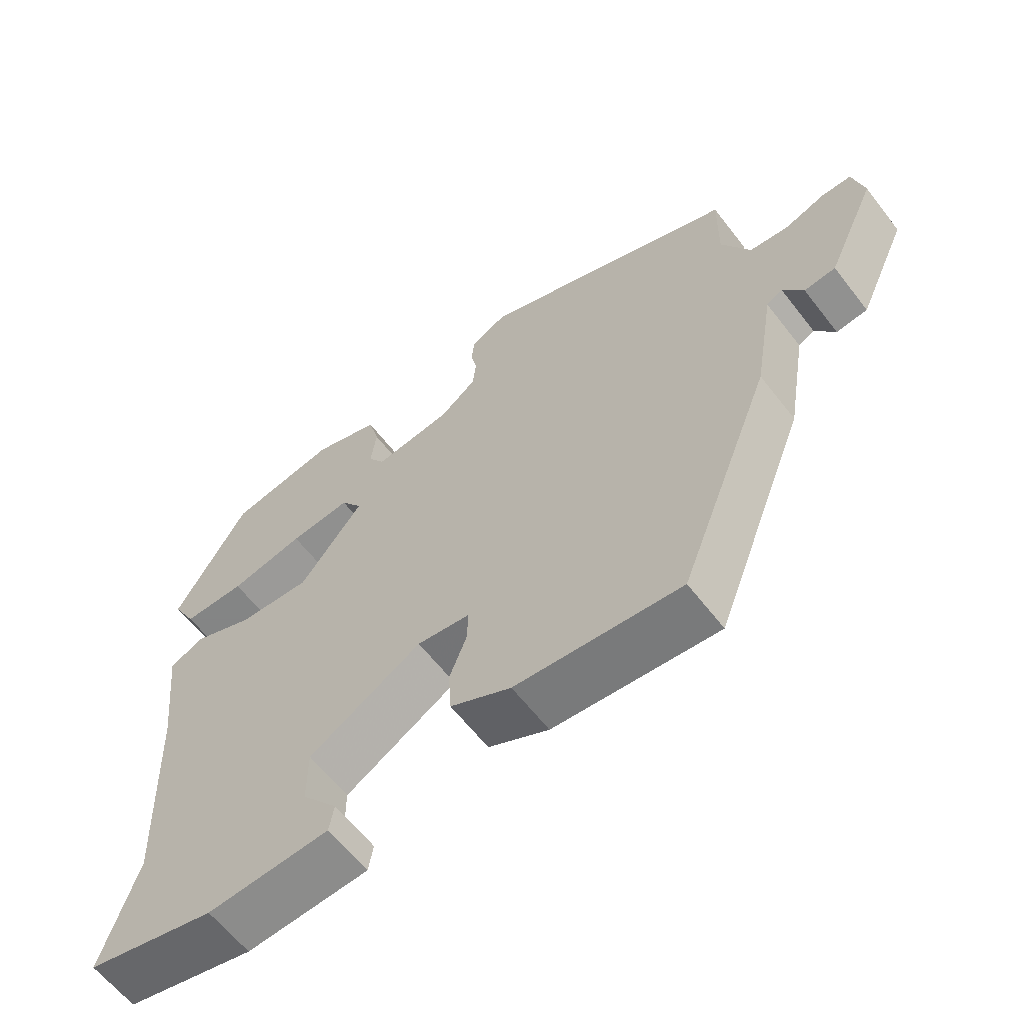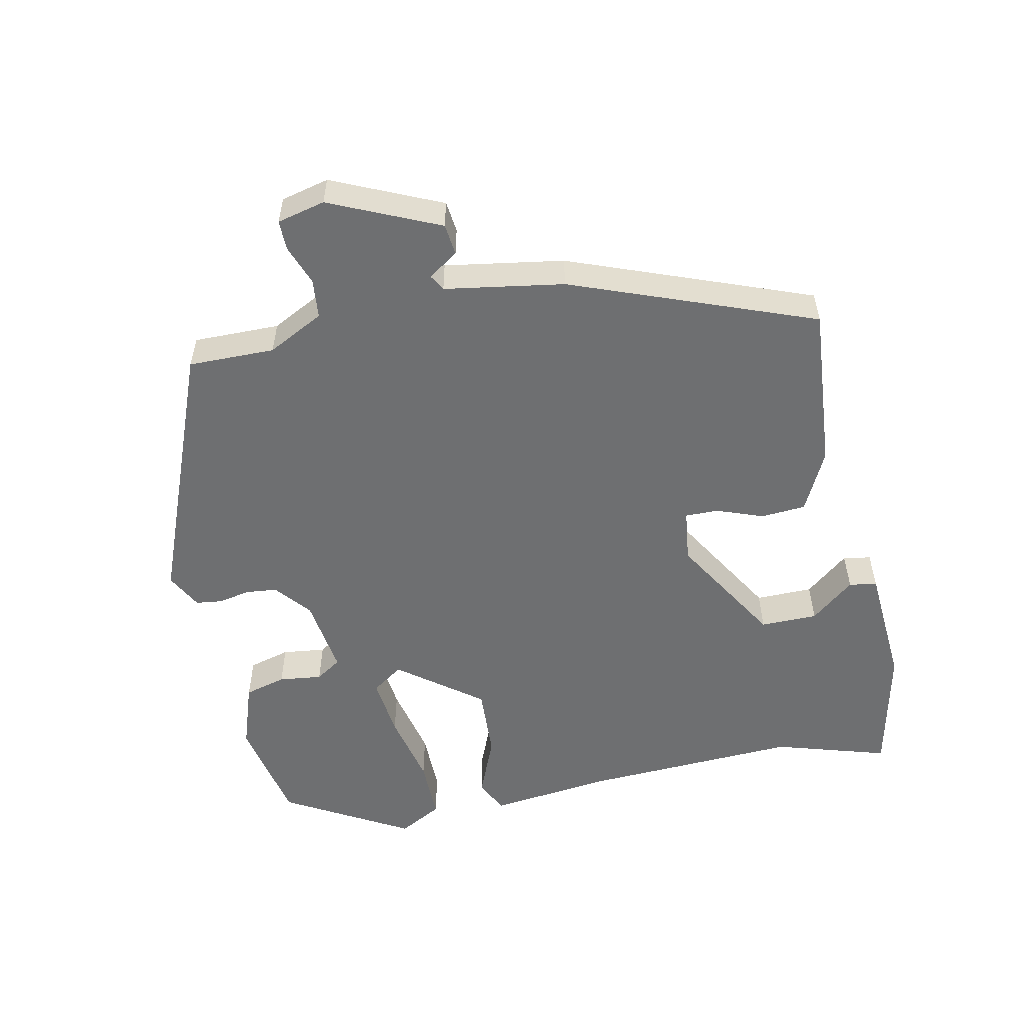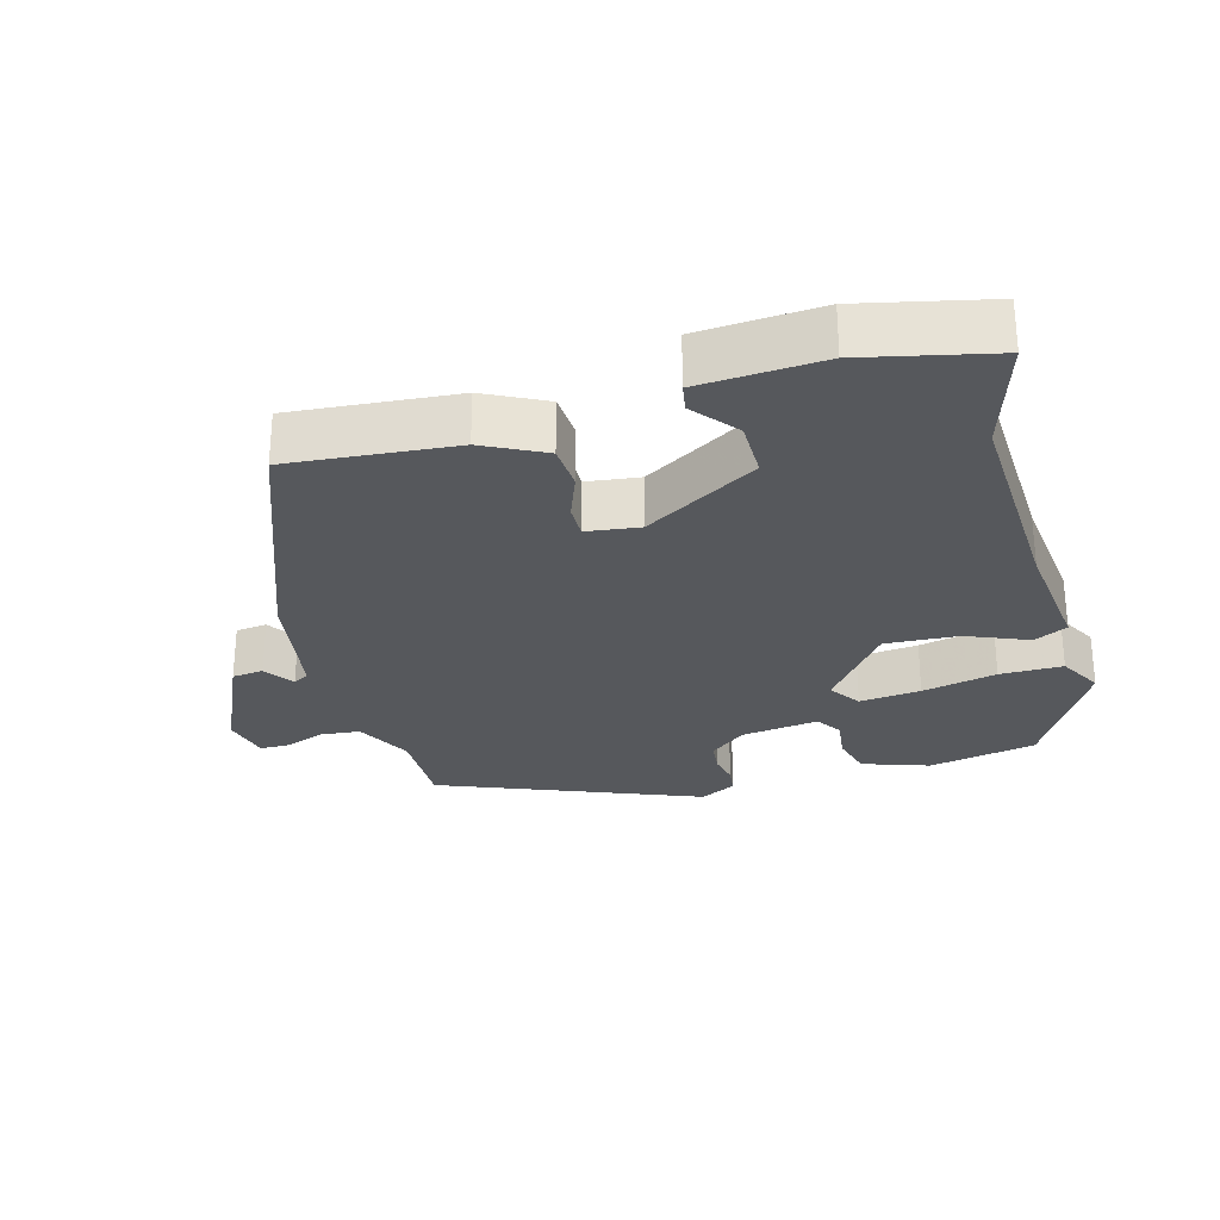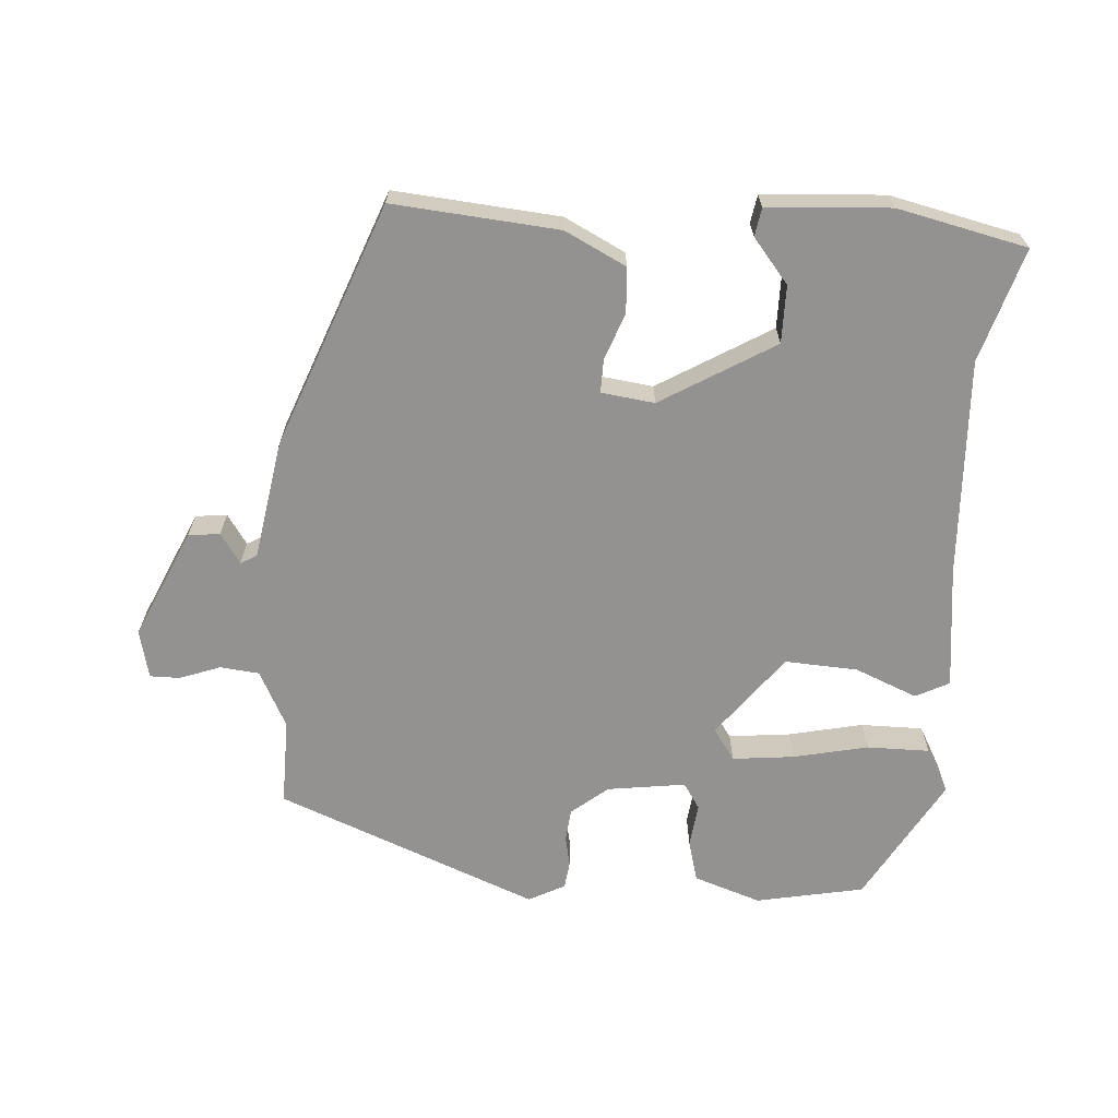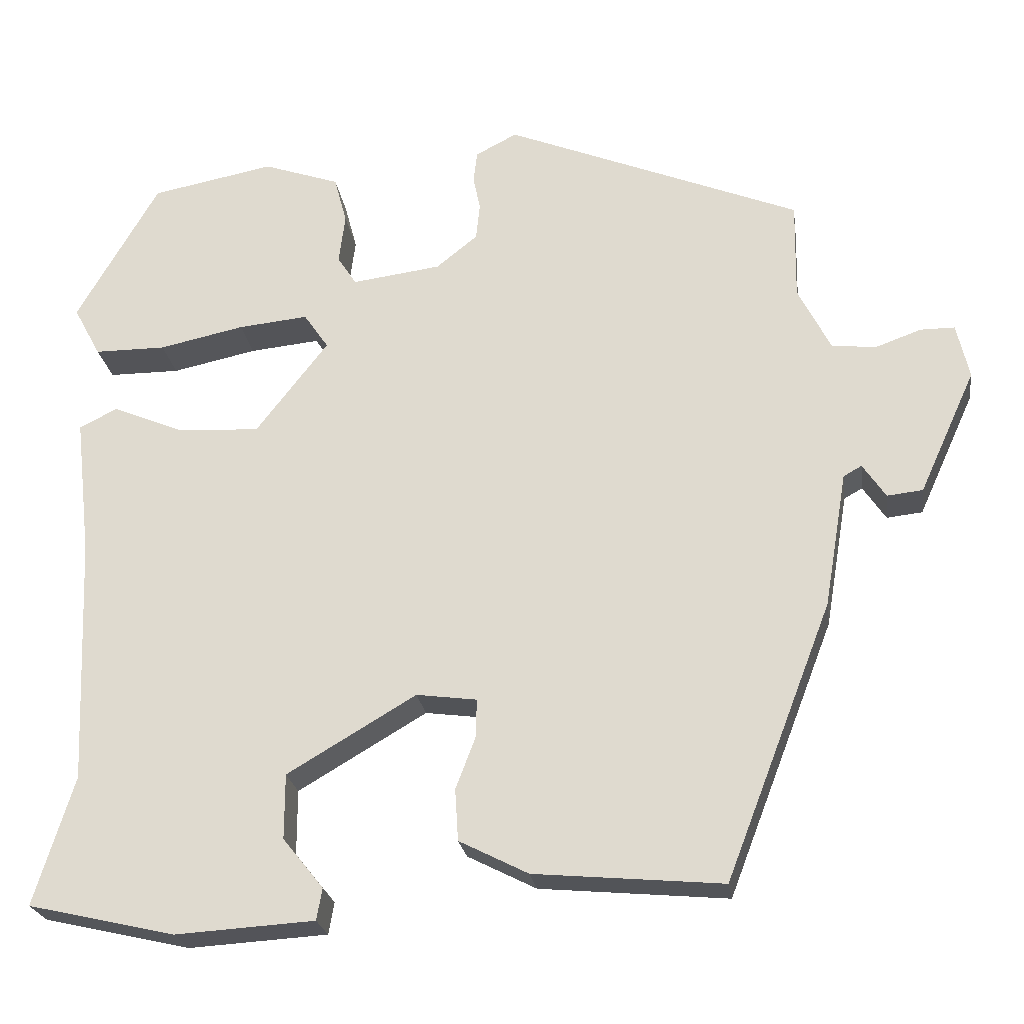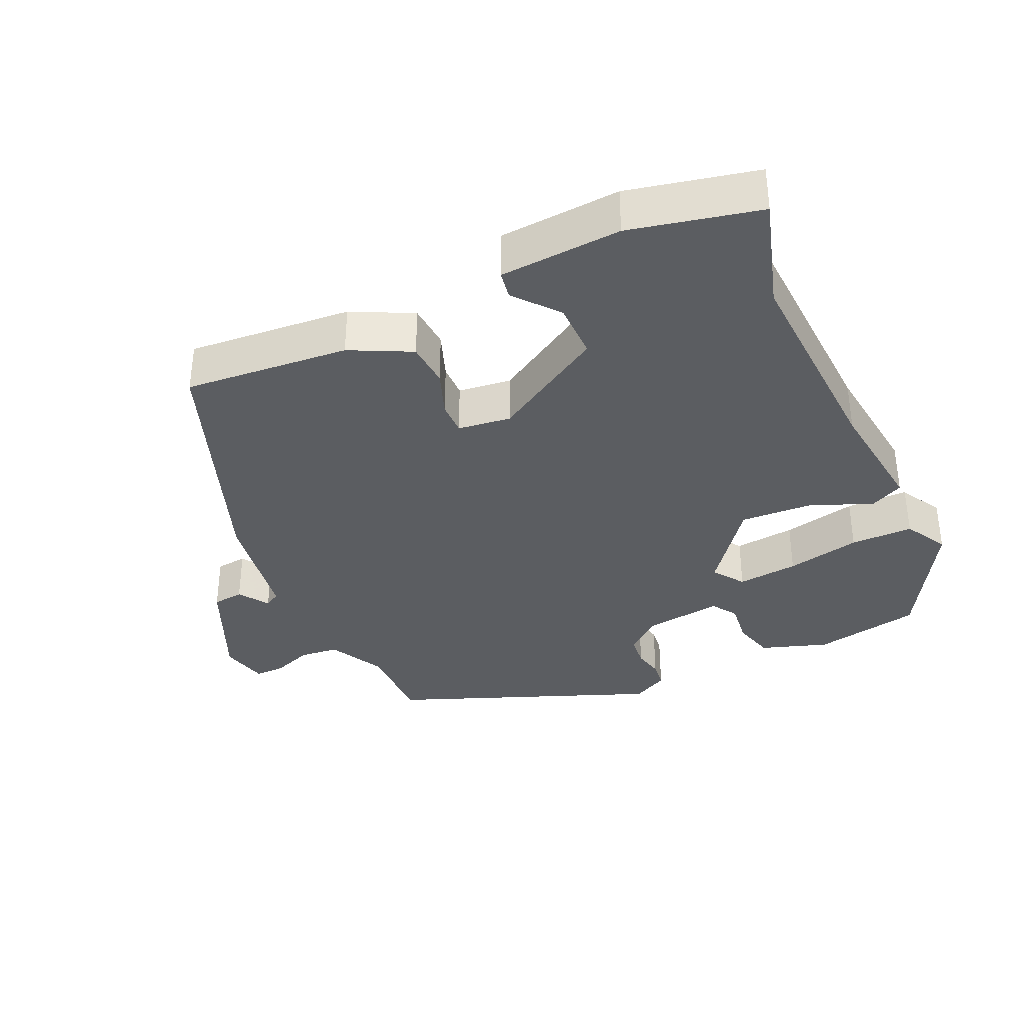
<metadata>
{"format":"obj","ext":"obj","renderer":"f3d","projection":"perspective","resolution":1024,"background":"white","views":[{"elev":-61.6,"azim":37.6,"up":"+Z"},{"elev":-54.6,"azim":102.2,"up":"+Y"},{"elev":-28.0,"azim":-164.3,"up":"+Y"},{"elev":-66.5,"azim":176.2,"up":"+Y"},{"elev":-23.6,"azim":8.0,"up":"+Z"},{"elev":-35.4,"azim":-155.1,"up":"+Y"}]}
</metadata>
<code>
v 0.354 0.07 -0.51
v 0.117 0.07 -0.489
v 0.03 0.07 -0.445
v 0.026 0.07 -0.38
v 0.051 0.07 -0.314
v 0.052 0.07 -0.266
v -0.024 0.07 -0.256
v -0.186 0.07 -0.352
v -0.186 0.07 -0.434
v -0.135 0.07 -0.497
v -0.142 0.07 -0.537
v -0.317 0.07 -0.548
v -0.502 0.07 -0.506
v -0.452 0.07 -0.344
v -0.465 0.07 -0.033
v -0.485 0.07 0.143
v -0.437 0.07 0.167
v -0.348 0.07 0.13
v -0.244 0.07 0.124
v -0.153 0.07 0.242
v -0.184 0.07 0.287
v -0.272 0.07 0.278
v -0.379 0.07 0.255
v -0.469 0.07 0.255
v -0.503 0.07 0.318
v -0.4 0.07 0.497
v -0.245 0.07 0.527
v -0.149 0.07 0.494
v -0.133 0.07 0.434
v -0.141 0.07 0.372
v -0.117 0.07 0.335
v -0.005 0.07 0.35
v 0.047 0.07 0.392
v 0.052 0.07 0.438
v 0.043 0.07 0.482
v 0.048 0.07 0.521
v 0.1 0.07 0.548
v 0.473 0.07 0.398
v 0.471 0.07 0.274
v 0.512 0.07 0.193
v 0.568 0.07 0.187
v 0.626 0.07 0.208
v 0.669 0.07 0.208
v 0.685 0.07 0.139
v 0.614 0.07 -0.017
v 0.569 0.07 -0.022
v 0.54 0.07 0.021
v 0.517 0.07 0.008
v 0.488 0.07 -0.163
v 0.354 0 -0.51
v 0.117 0 -0.489
v 0.03 0 -0.445
v 0.026 0 -0.38
v 0.051 0 -0.314
v 0.052 0 -0.266
v -0.024 0 -0.256
v -0.186 0 -0.352
v -0.186 0 -0.434
v -0.135 0 -0.497
v -0.142 0 -0.537
v -0.317 0 -0.548
v -0.502 0 -0.506
v -0.452 0 -0.344
v -0.465 0 -0.033
v -0.485 0 0.143
v -0.437 0 0.167
v -0.348 0 0.13
v -0.244 0 0.124
v -0.153 0 0.242
v -0.184 0 0.287
v -0.272 0 0.278
v -0.379 0 0.255
v -0.469 0 0.255
v -0.503 0 0.318
v -0.4 0 0.497
v -0.245 0 0.527
v -0.149 0 0.494
v -0.133 0 0.434
v -0.141 0 0.372
v -0.117 0 0.335
v -0.005 0 0.35
v 0.047 0 0.392
v 0.052 0 0.438
v 0.043 0 0.482
v 0.048 0 0.521
v 0.1 0 0.548
v 0.473 0 0.398
v 0.471 0 0.274
v 0.512 0 0.193
v 0.568 0 0.187
v 0.626 0 0.208
v 0.669 0 0.208
v 0.685 0 0.139
v 0.614 0 -0.017
v 0.569 0 -0.022
v 0.54 0 0.021
v 0.517 0 0.008
v 0.488 0 -0.163
f 3 4 5
f 2 3 5
f 1 2 5
f 49 1 5
f 48 49 5
f 45 46 47
f 44 45 47
f 43 44 47
f 42 43 47
f 41 42 47
f 40 41 47 48
f 48 5 6
f 40 48 6
f 39 40 6
f 37 38 39
f 36 37 39
f 35 36 39
f 34 35 39
f 33 34 39 6
f 28 29 30
f 27 28 30
f 26 27 30
f 25 26 30
f 24 25 30
f 23 24 30
f 22 23 30
f 21 22 30 31
f 20 21 31 32
f 15 16 17 18
f 14 15 18 19
f 12 13 14
f 11 12 14
f 10 11 14
f 9 10 14
f 8 9 14 19
f 19 20 32
f 8 19 32
f 7 8 32
f 6 7 32 33
f 54 53 52
f 54 52 51
f 54 51 50
f 54 50 98
f 54 98 97
f 96 95 94
f 96 94 93
f 96 93 92
f 96 92 91
f 96 91 90
f 97 96 90 89
f 55 54 97
f 55 97 89
f 55 89 88
f 88 87 86
f 88 86 85
f 88 85 84
f 88 84 83
f 55 88 83 82
f 79 78 77
f 79 77 76
f 79 76 75
f 79 75 74
f 79 74 73
f 79 73 72
f 79 72 71
f 80 79 71 70
f 81 80 70 69
f 67 66 65 64
f 68 67 64 63
f 63 62 61
f 63 61 60
f 63 60 59
f 63 59 58
f 68 63 58 57
f 81 69 68
f 81 68 57
f 81 57 56
f 82 81 56 55
f 1 50 51 2
f 2 51 52 3
f 3 52 53 4
f 4 53 54 5
f 5 54 55 6
f 6 55 56 7
f 7 56 57 8
f 8 57 58 9
f 9 58 59 10
f 10 59 60 11
f 11 60 61 12
f 12 61 62 13
f 13 62 63 14
f 14 63 64 15
f 15 64 65 16
f 16 65 66 17
f 17 66 67 18
f 18 67 68 19
f 19 68 69 20
f 20 69 70 21
f 21 70 71 22
f 22 71 72 23
f 23 72 73 24
f 24 73 74 25
f 25 74 75 26
f 26 75 76 27
f 27 76 77 28
f 28 77 78 29
f 29 78 79 30
f 30 79 80 31
f 31 80 81 32
f 32 81 82 33
f 33 82 83 34
f 34 83 84 35
f 35 84 85 36
f 36 85 86 37
f 37 86 87 38
f 38 87 88 39
f 39 88 89 40
f 40 89 90 41
f 41 90 91 42
f 42 91 92 43
f 43 92 93 44
f 44 93 94 45
f 45 94 95 46
f 46 95 96 47
f 47 96 97 48
f 48 97 98 49
f 49 98 50 1

</code>
